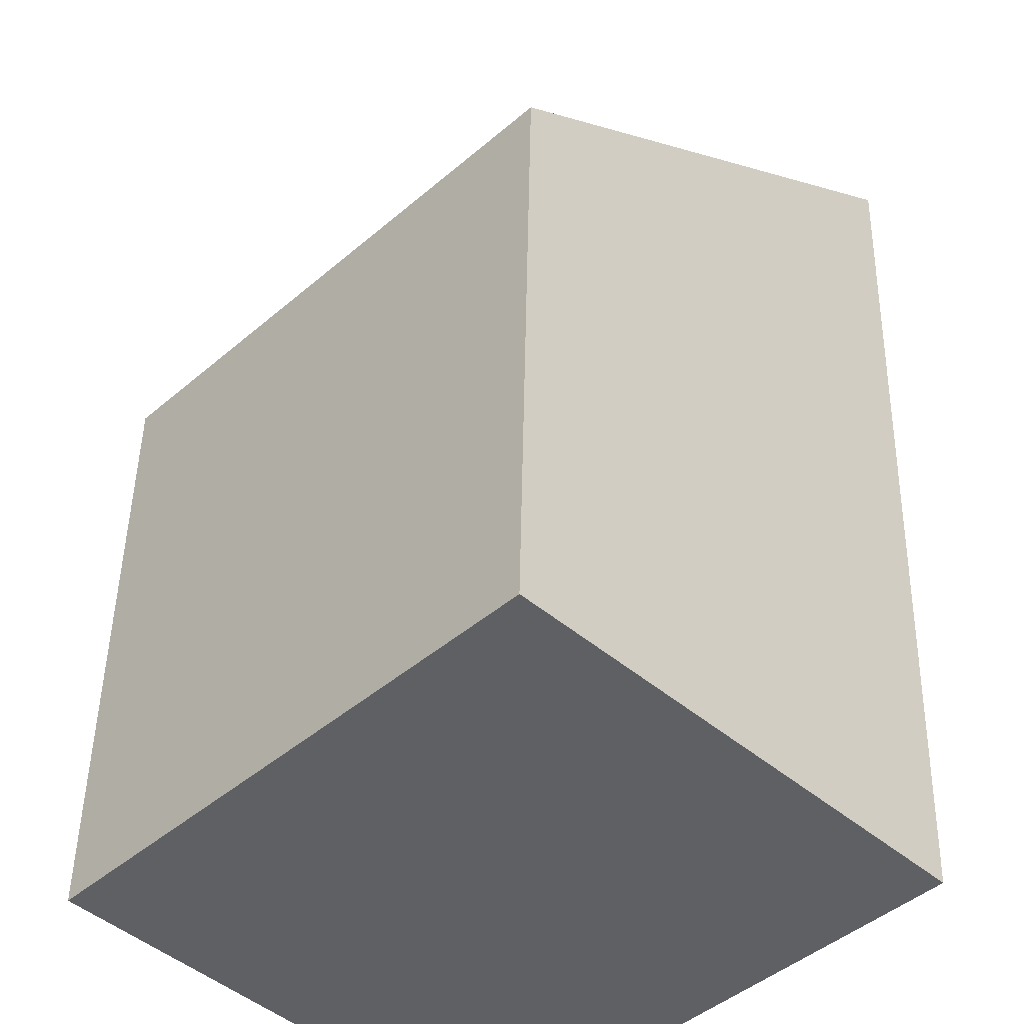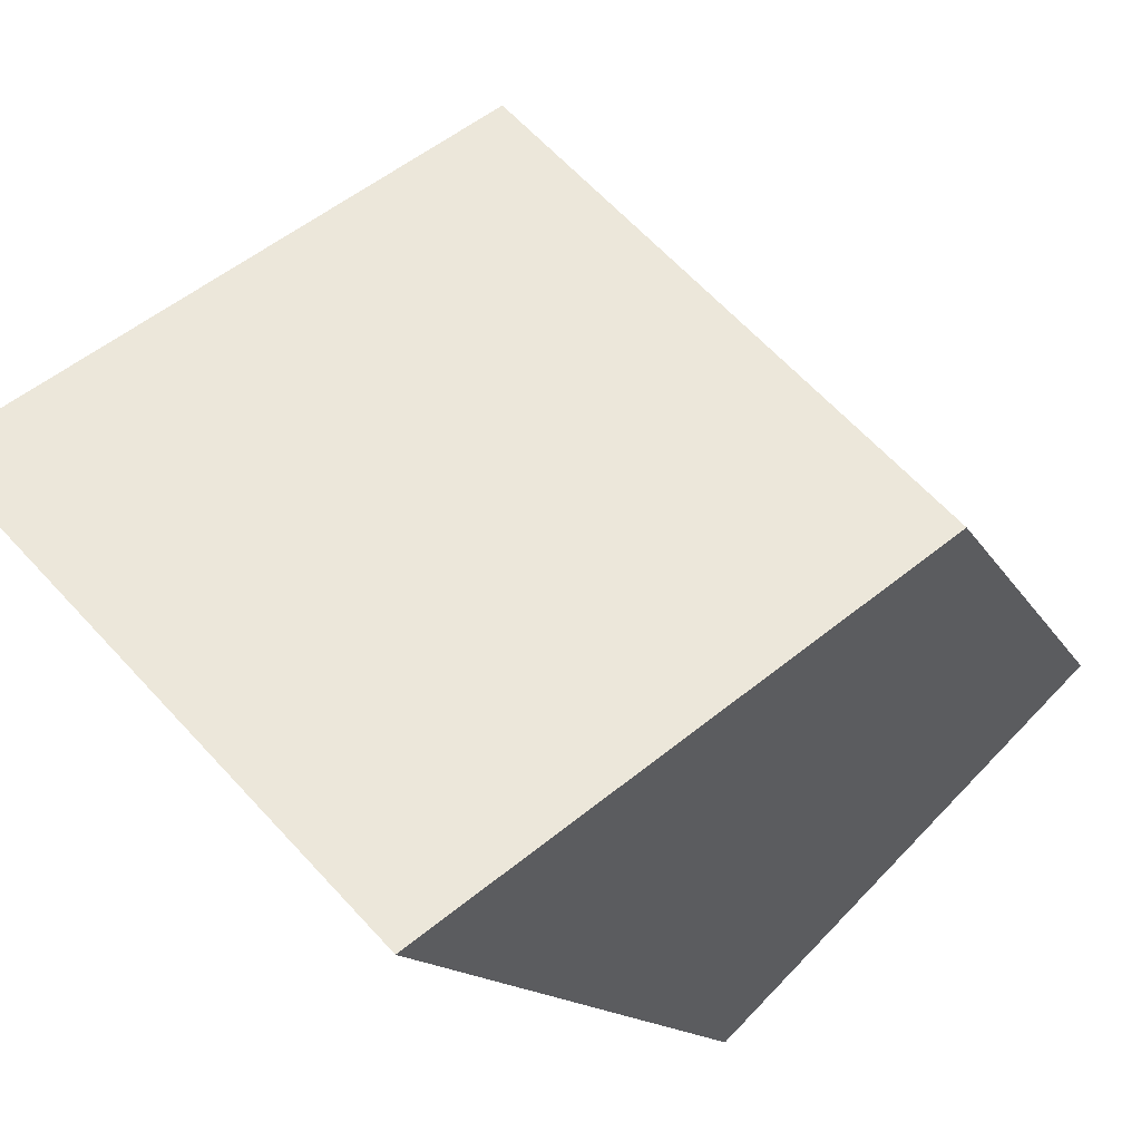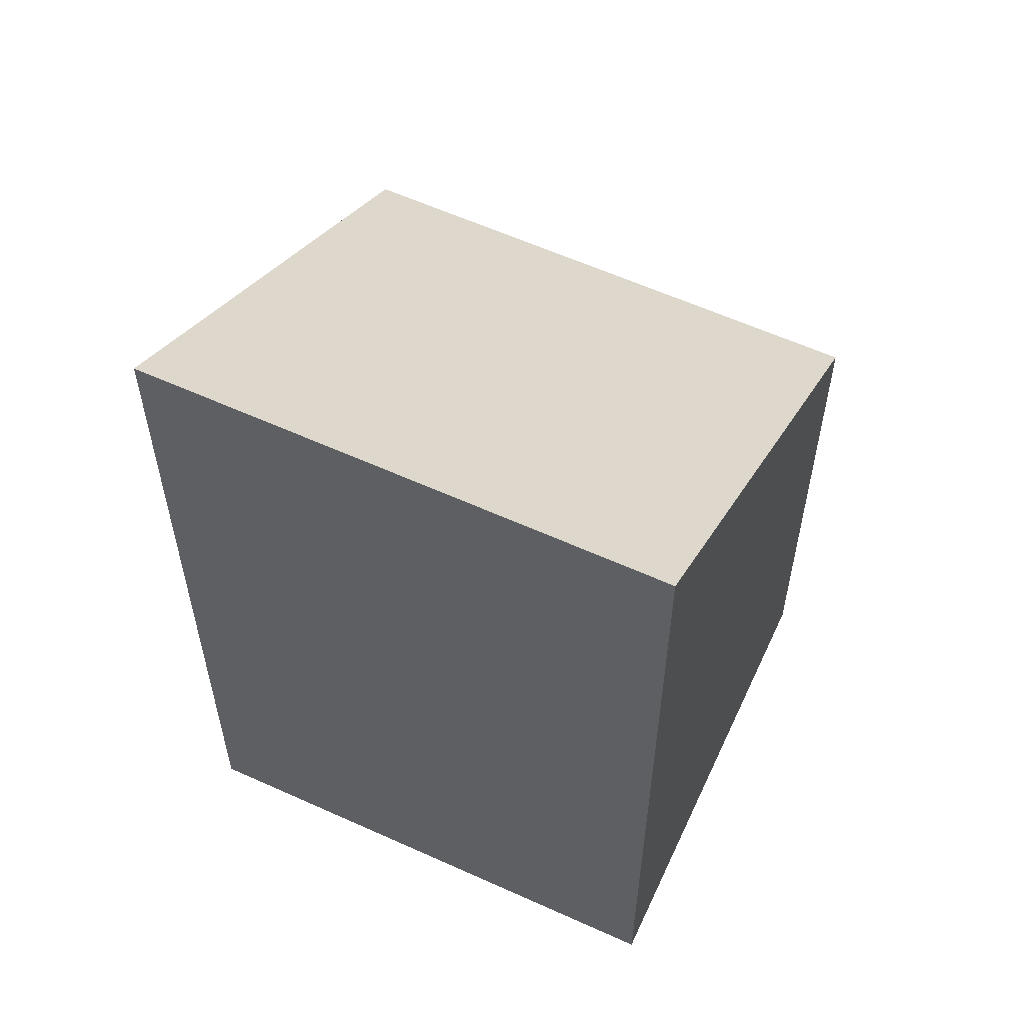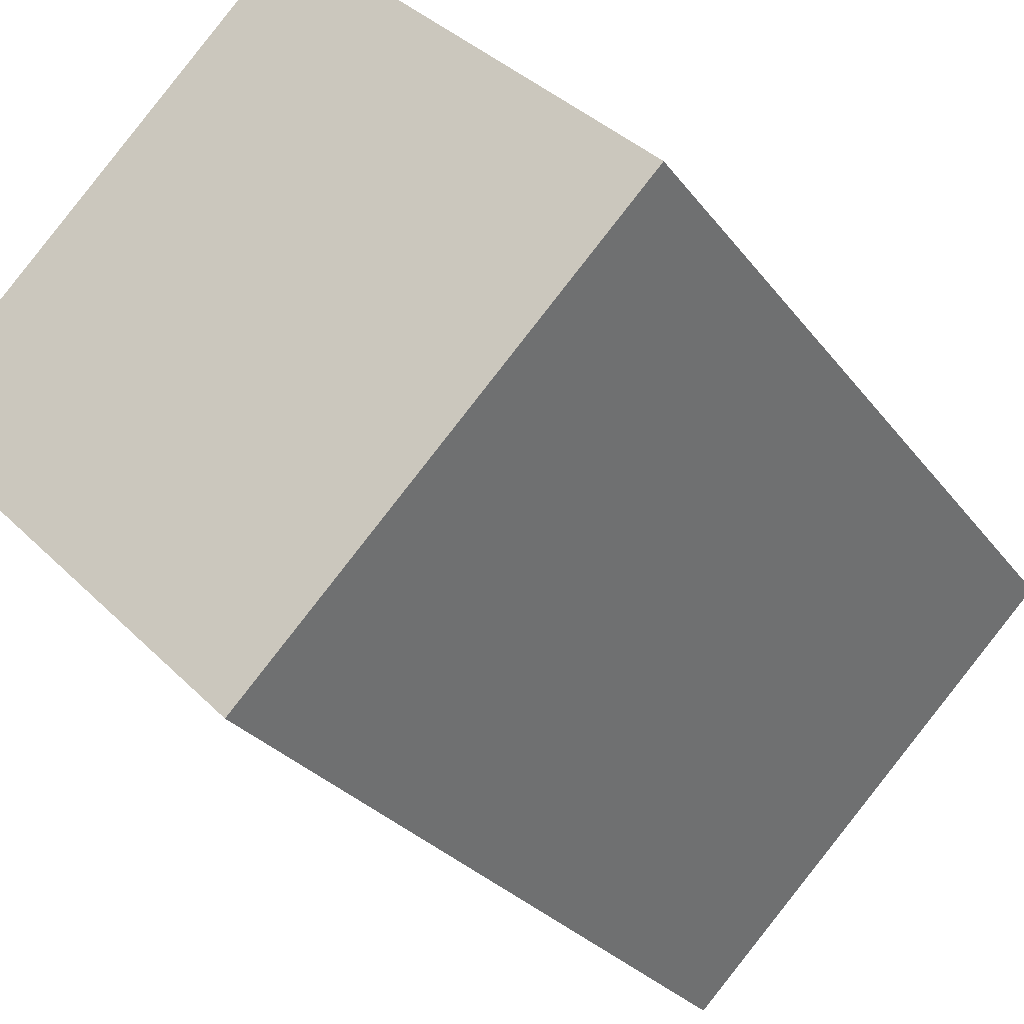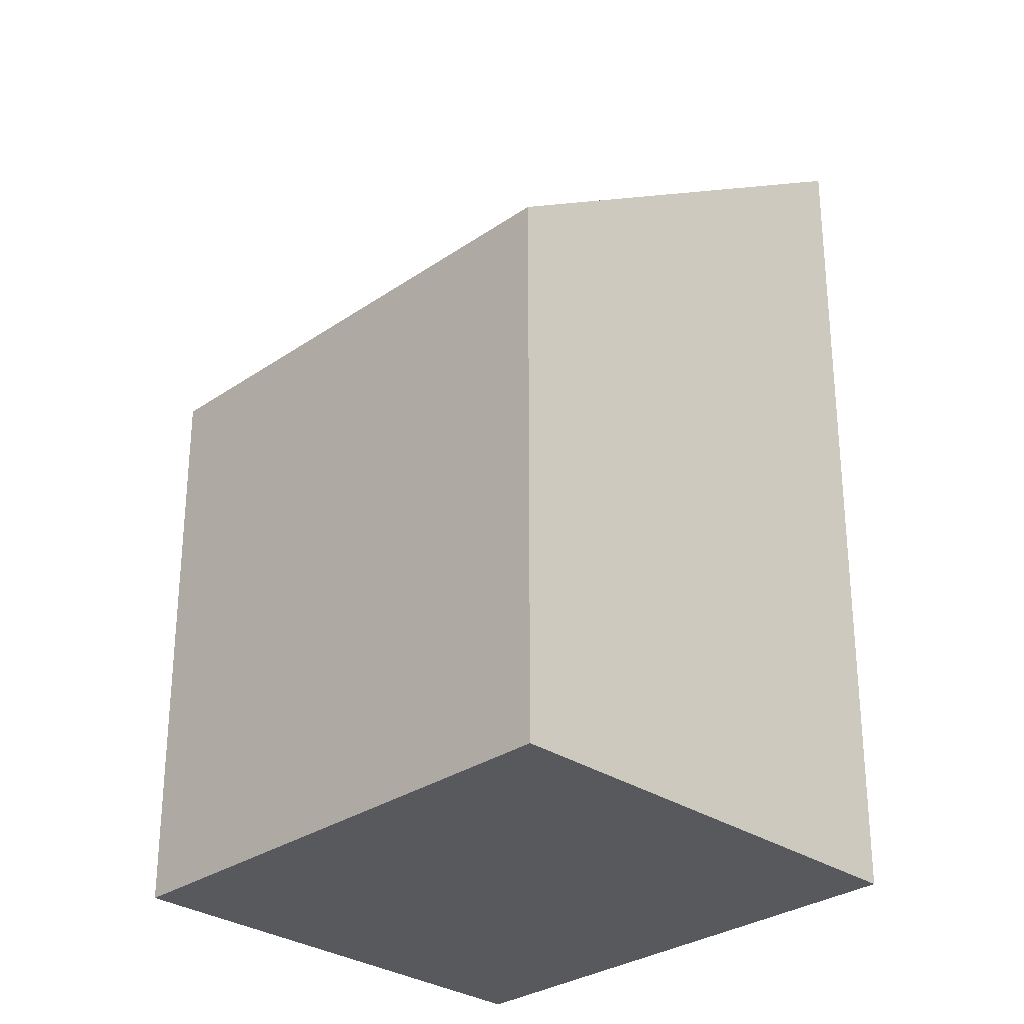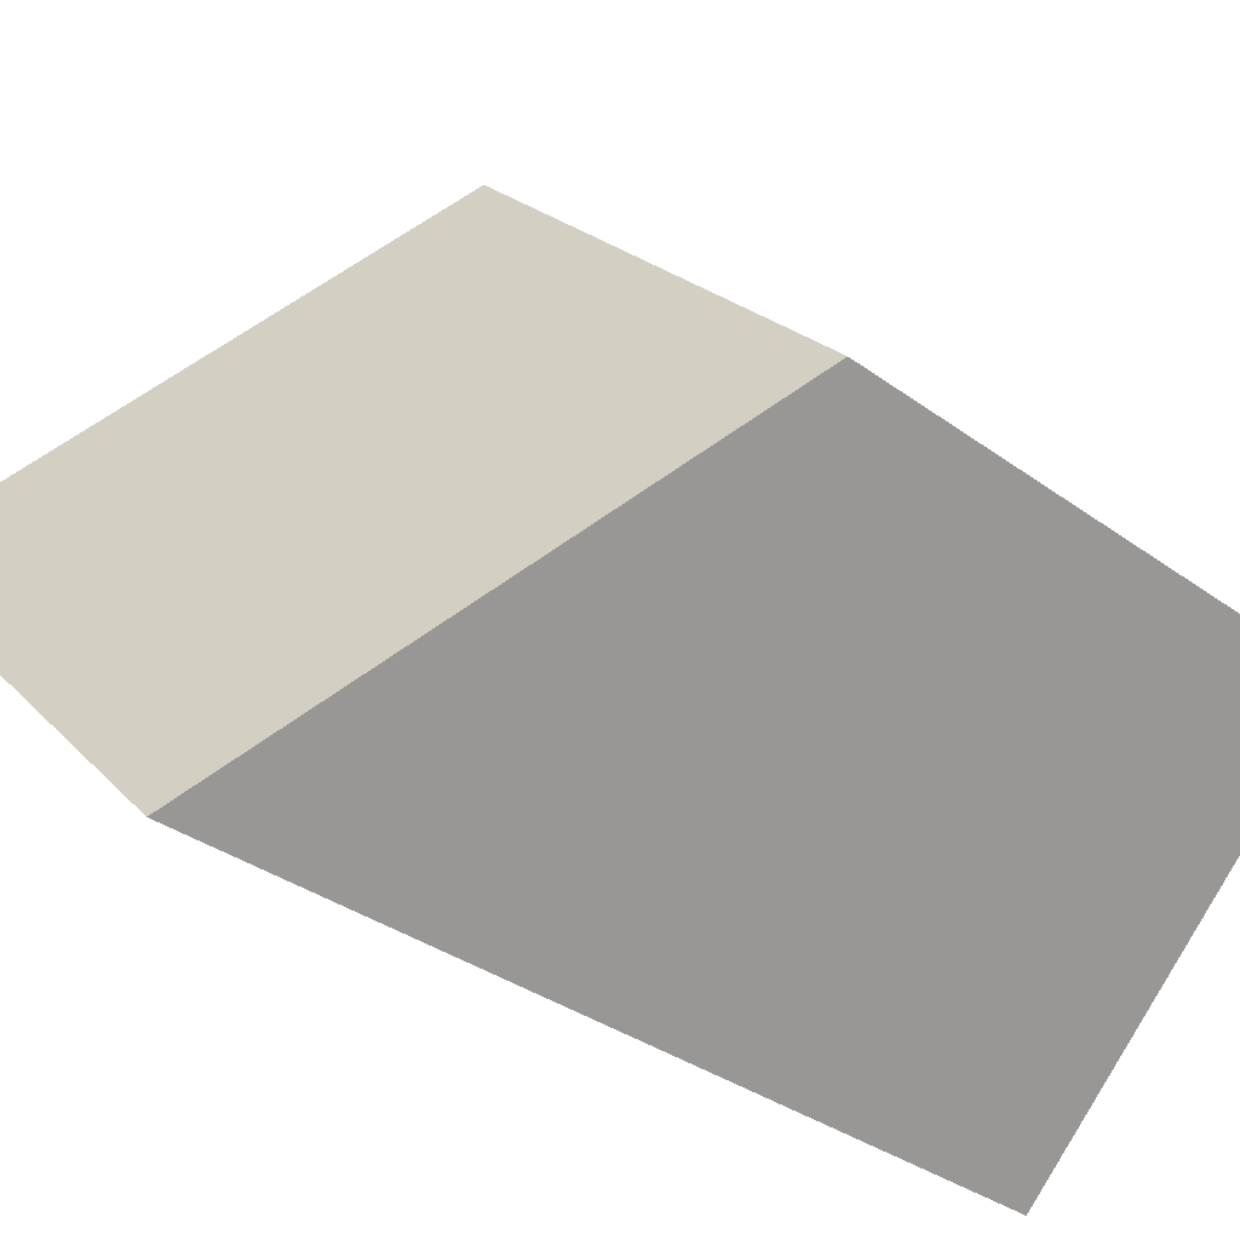
<metadata>
{"format":"obj","ext":"obj","renderer":"f3d","projection":"perspective","resolution":1024,"background":"white","views":[{"elev":45.7,"azim":1.1,"up":"+Z"},{"elev":-12.7,"azim":-162.4,"up":"+Z"},{"elev":59.3,"azim":159.3,"up":"+Y"},{"elev":-26.4,"azim":27.8,"up":"+Z"},{"elev":-29.6,"azim":-0.3,"up":"+Y"},{"elev":-33.7,"azim":-135.0,"up":"+Z"}]}
</metadata>
<code>
v  7.228 -2.643e-17 0.4316
v  0 0 0
v  3.475 2.092e-16 -3.417
v  3.753 -2.357e-16 3.849
v  7.228 8.764 0.4313
v  3.475 8.764 -3.418
v  3.753 5.802 3.849
v  0.0001238 5.802 -0.0001838
g defaultobject
f 1 2 3
f 2 1 4
f 3 5 1
f 5 3 6
f 1 7 4
f 7 1 5
f 7 2 4
f 2 7 8
f 8 3 2
f 3 8 6
f 8 5 6
f 5 8 7

</code>
